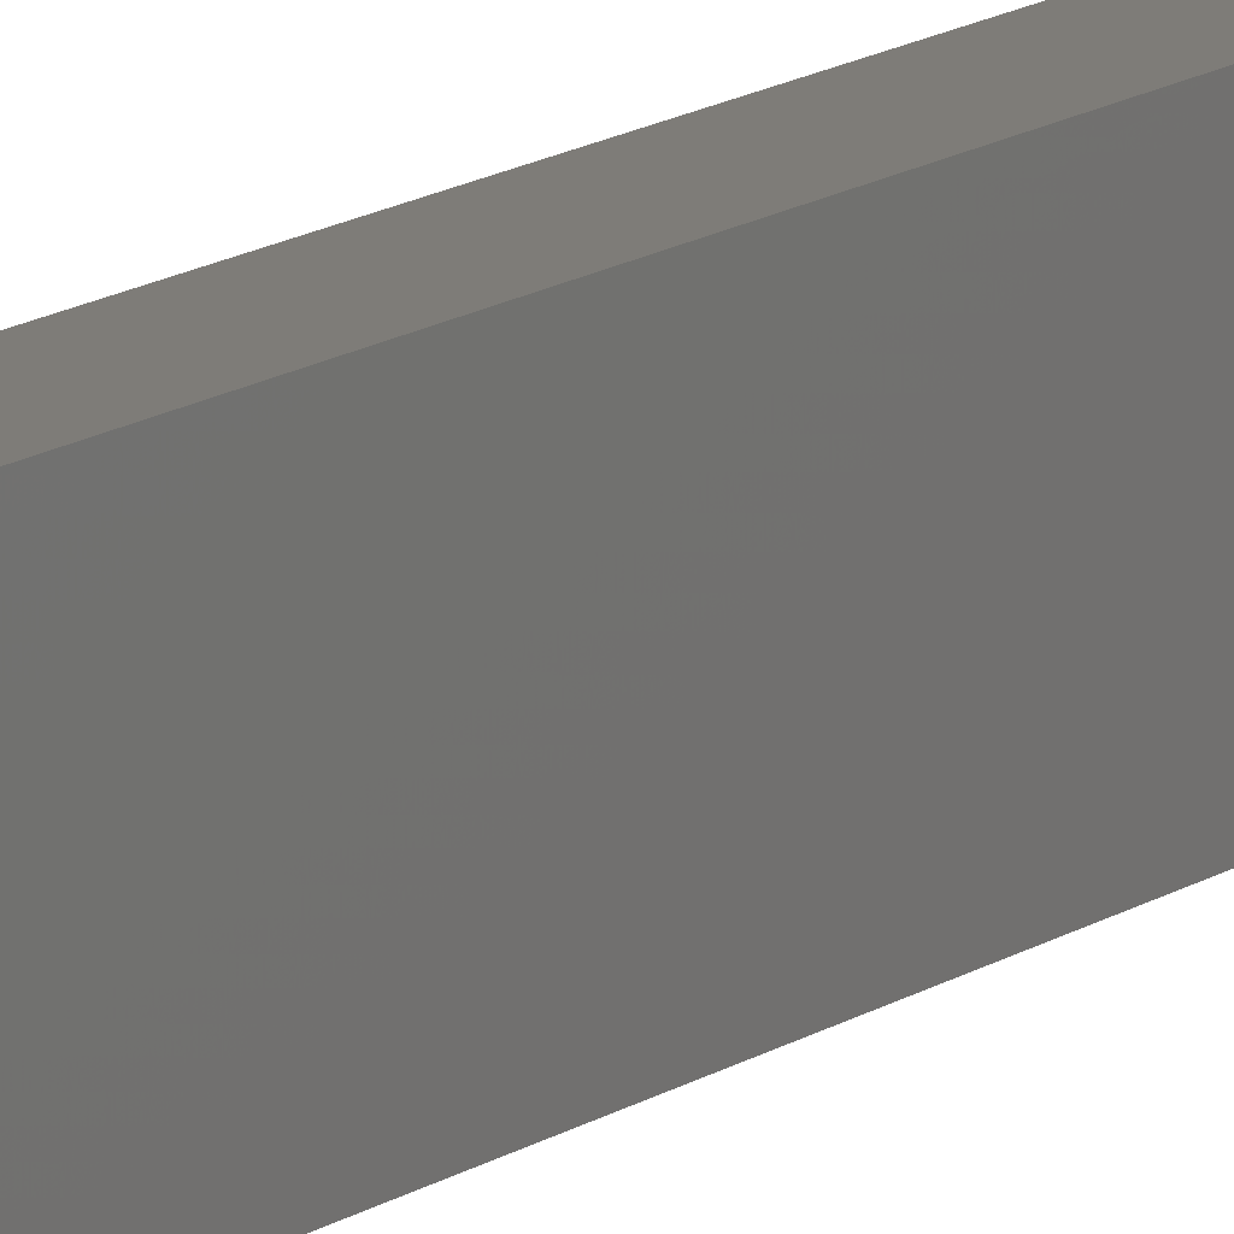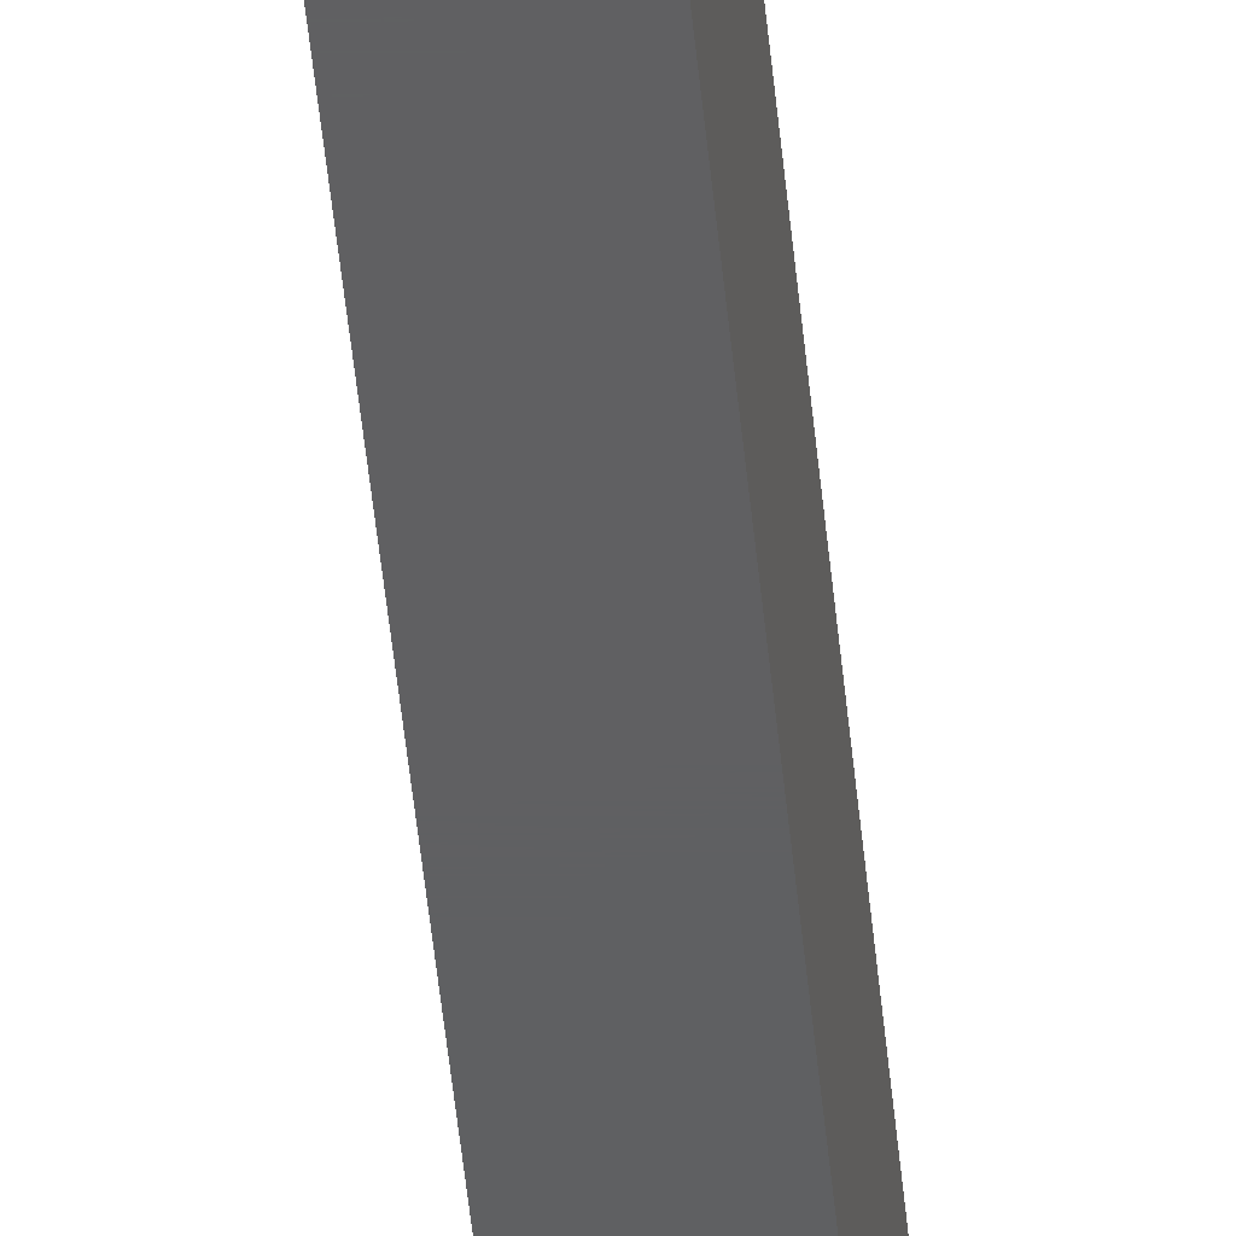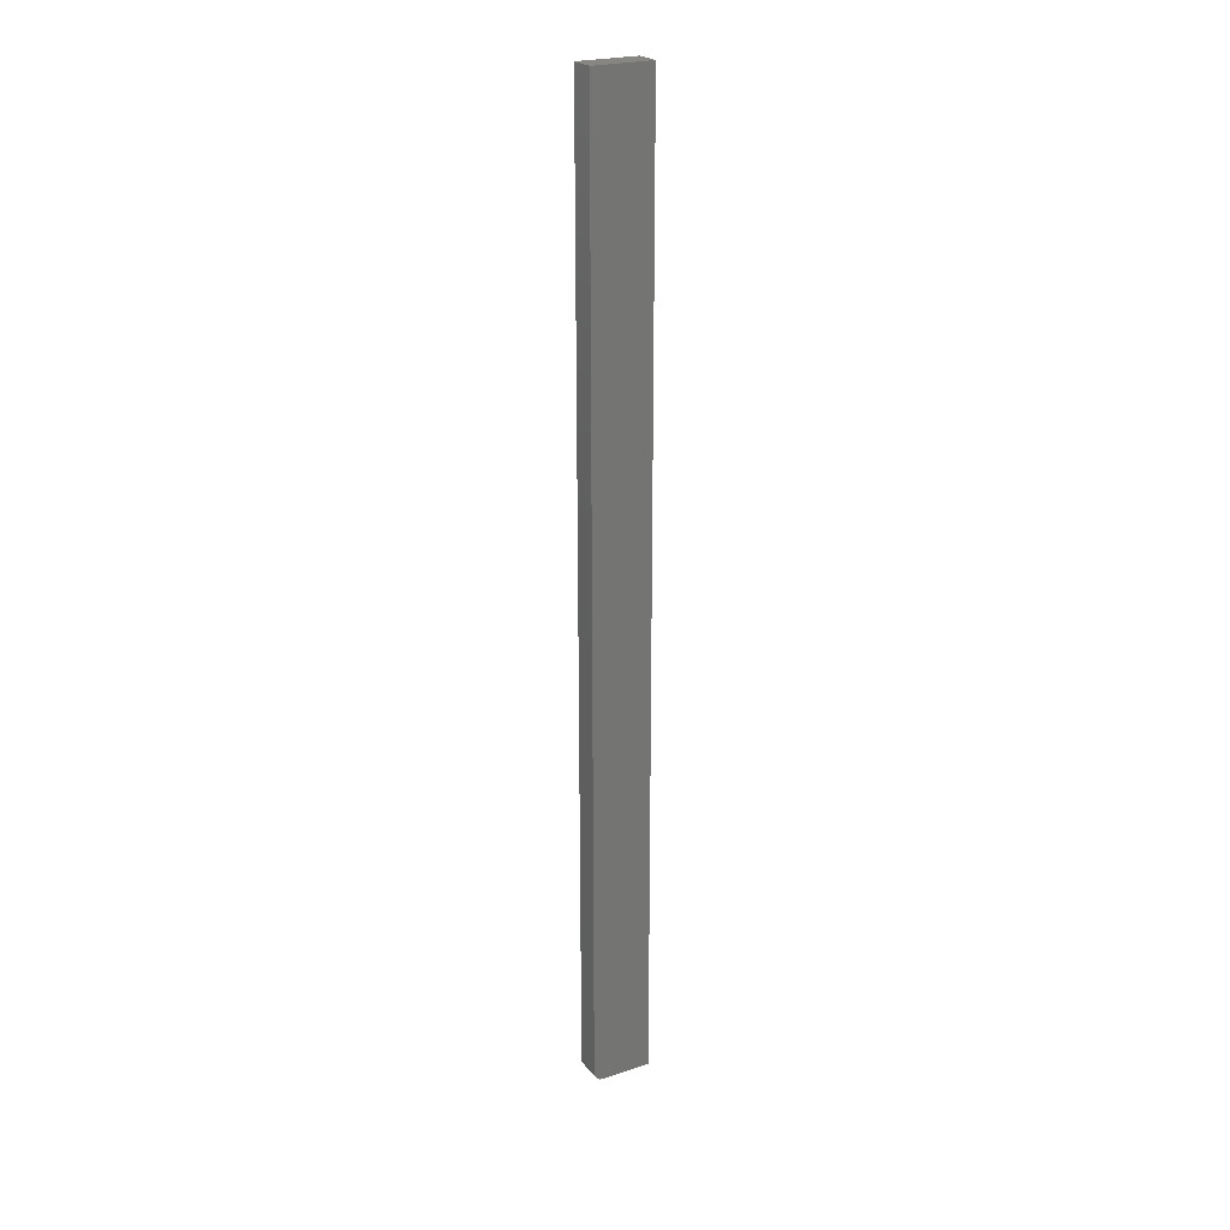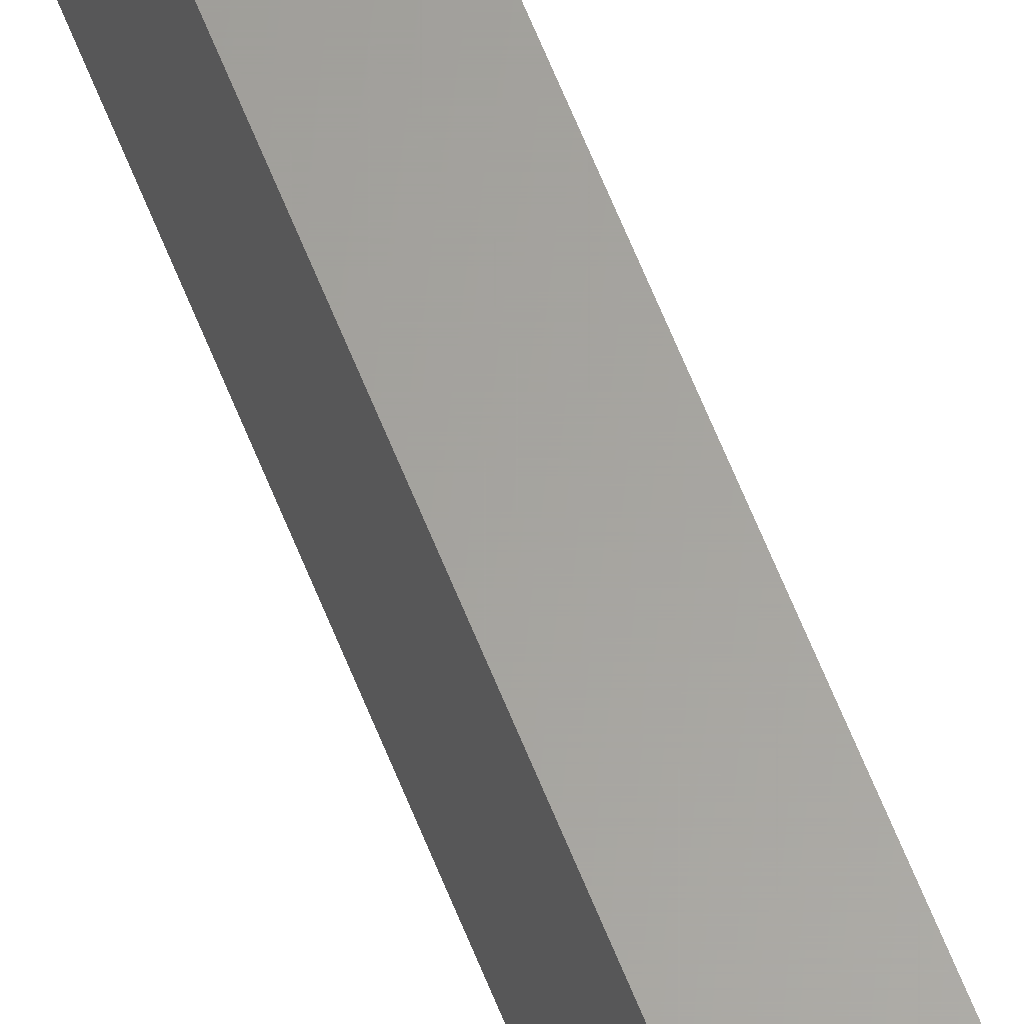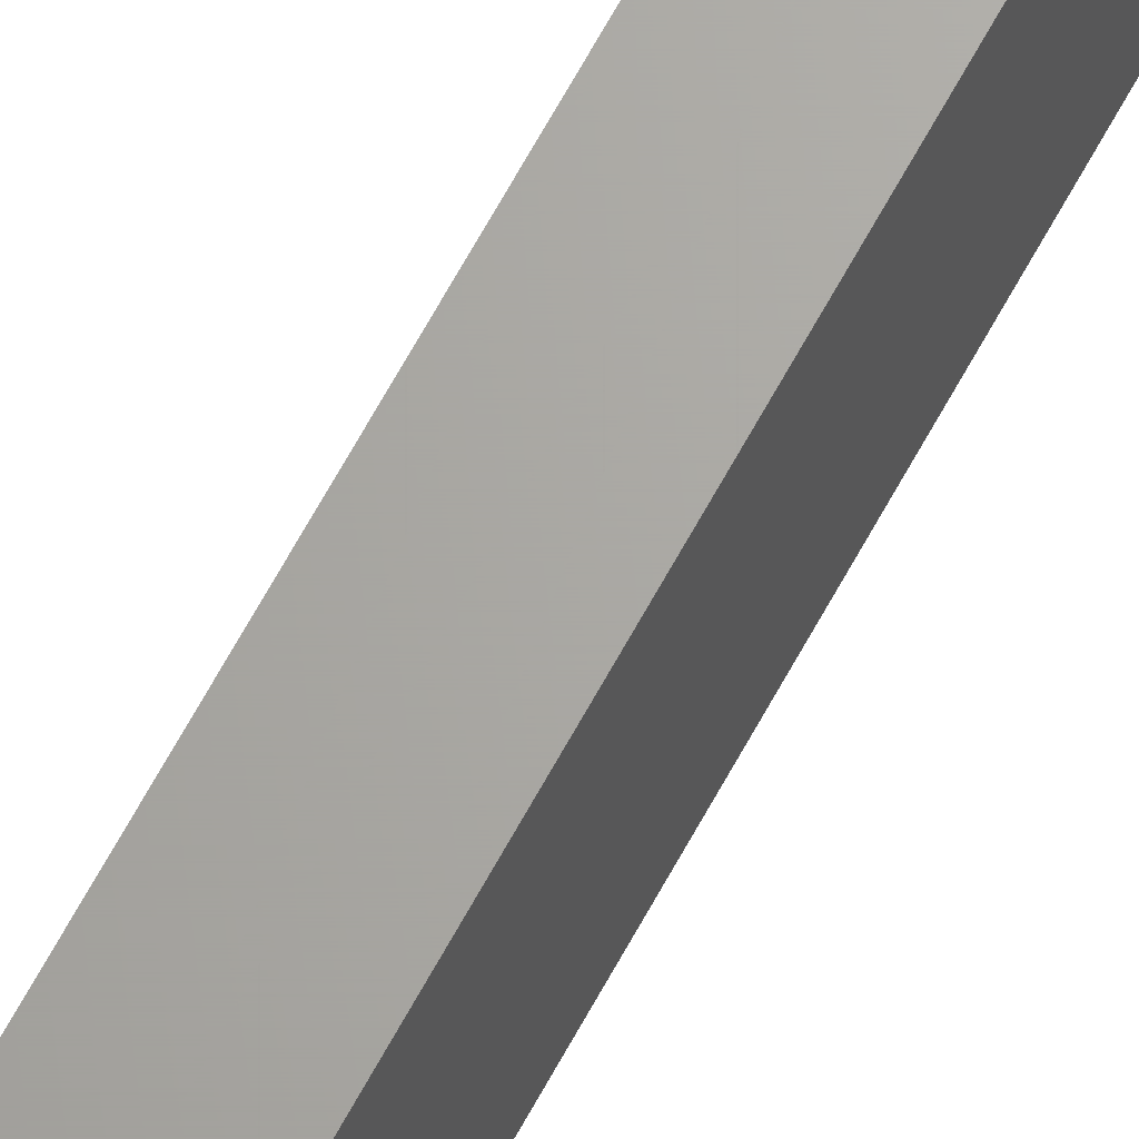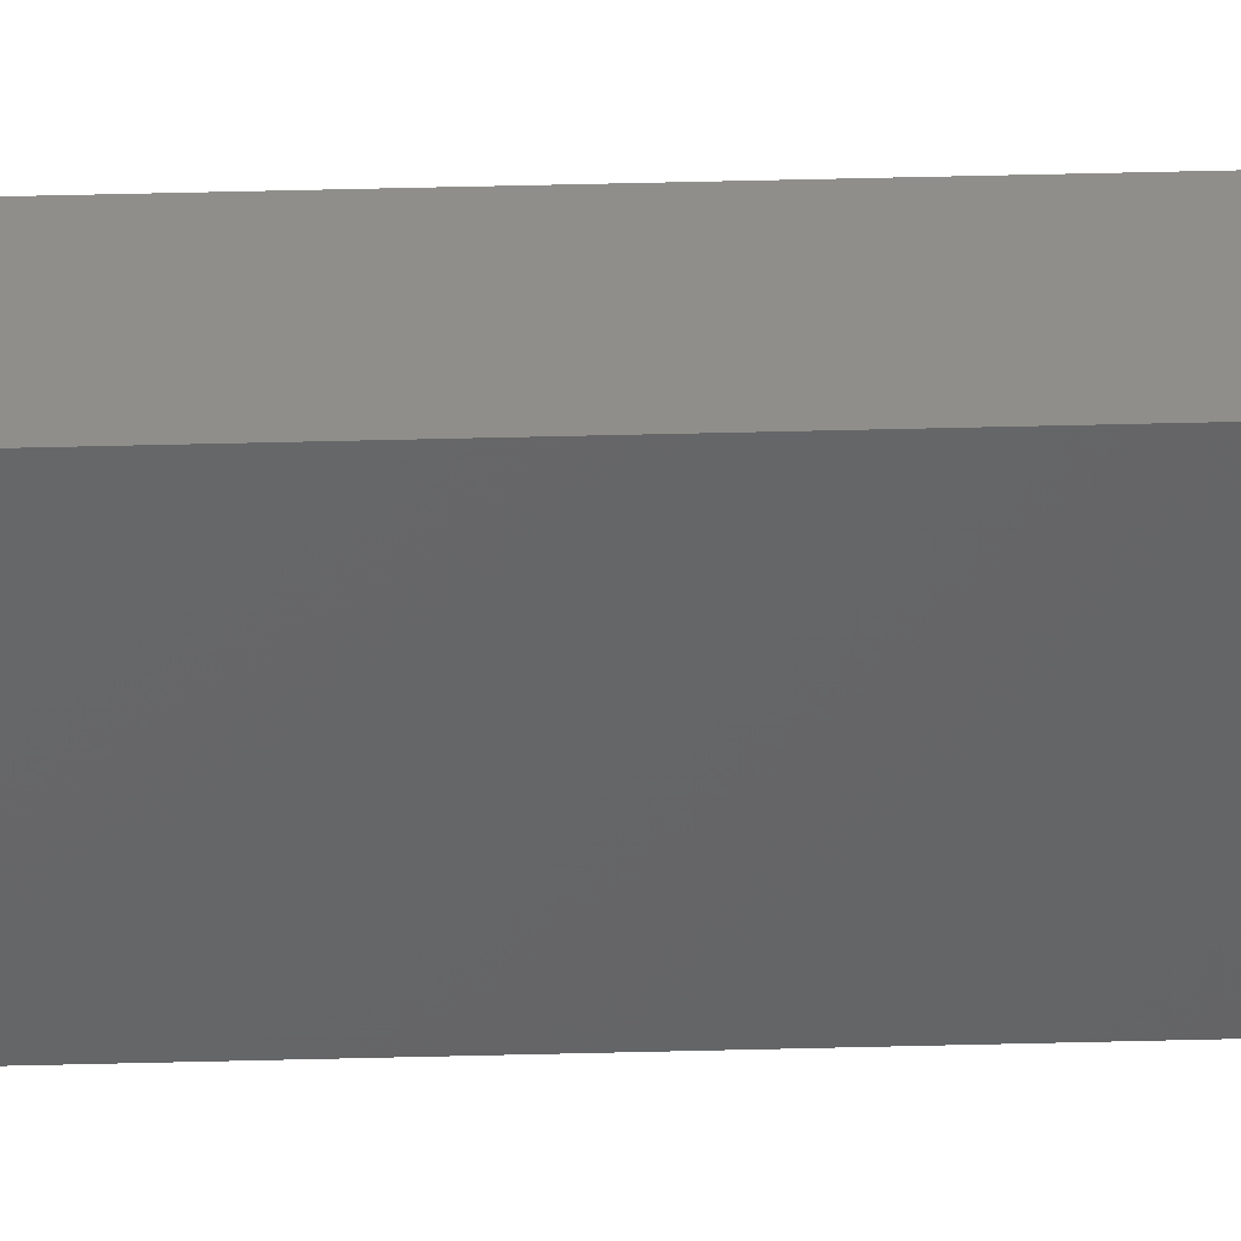
<metadata>
{"format":"stl","ext":"stl","renderer":"f3d","projection":"perspective","resolution":1024,"background":"white","views":[{"elev":9.6,"azim":25.2,"up":"+Z"},{"elev":-40.5,"azim":4.7,"up":"+Z"},{"elev":23.5,"azim":61.0,"up":"+Y"},{"elev":62.1,"azim":-21.4,"up":"+Z"},{"elev":66.3,"azim":-151.5,"up":"+Z"},{"elev":43.4,"azim":-91.8,"up":"+Z"}]}
</metadata>
<code>
# stl→obj: 24 verts, 44 faces
v -0.02344 -0.75 0
v -0.003207 -0.75 -1.239e-18
v -0.02344 -0.75 0.03906
v -0.003207 -0.75 0.03906
v -0.02344 -0.7465 0.04556
v -0.02344 -0.7487 0.0434
v -0.02344 -0.7477 0.04459
v -0.02344 -0.7422 0.04688
v -0.02344 1.792e-34 0.04688
v -0.02344 0 0
v -0.02344 -0.7452 0.04628
v -0.02344 -0.7437 0.04672
v -0.02344 -0.7498 0.04059
v -0.02344 -0.7494 0.04205
v -0.003207 1.263e-18 0.04688
v -0.003207 -0.7422 0.04688
v -0.003207 1.263e-18 -1.239e-18
v -0.003207 -0.7437 0.04672
v -0.003207 -0.7452 0.04628
v -0.003207 -0.7465 0.04556
v -0.003207 -0.7477 0.04459
v -0.003207 -0.7487 0.0434
v -0.003207 -0.7494 0.04205
v -0.003207 -0.7498 0.04059
f 1 2 3
f 3 2 4
f 5 6 7
f 8 9 10
f 1 6 5
f 1 5 11
f 1 11 12
f 1 12 8
f 1 8 10
f 6 1 3
f 6 3 13
f 6 13 14
f 15 9 16
f 16 9 8
f 16 17 15
f 18 19 20
f 18 20 21
f 18 21 22
f 18 22 23
f 18 23 24
f 18 24 4
f 2 17 16
f 2 16 18
f 2 18 4
f 16 8 18
f 18 8 12
f 18 12 19
f 19 12 11
f 19 11 20
f 20 11 5
f 20 5 21
f 21 5 7
f 21 7 22
f 22 7 6
f 22 6 23
f 23 6 14
f 23 14 24
f 24 14 13
f 24 13 4
f 4 13 3
f 10 9 17
f 17 9 15
f 10 17 1
f 1 17 2

</code>
